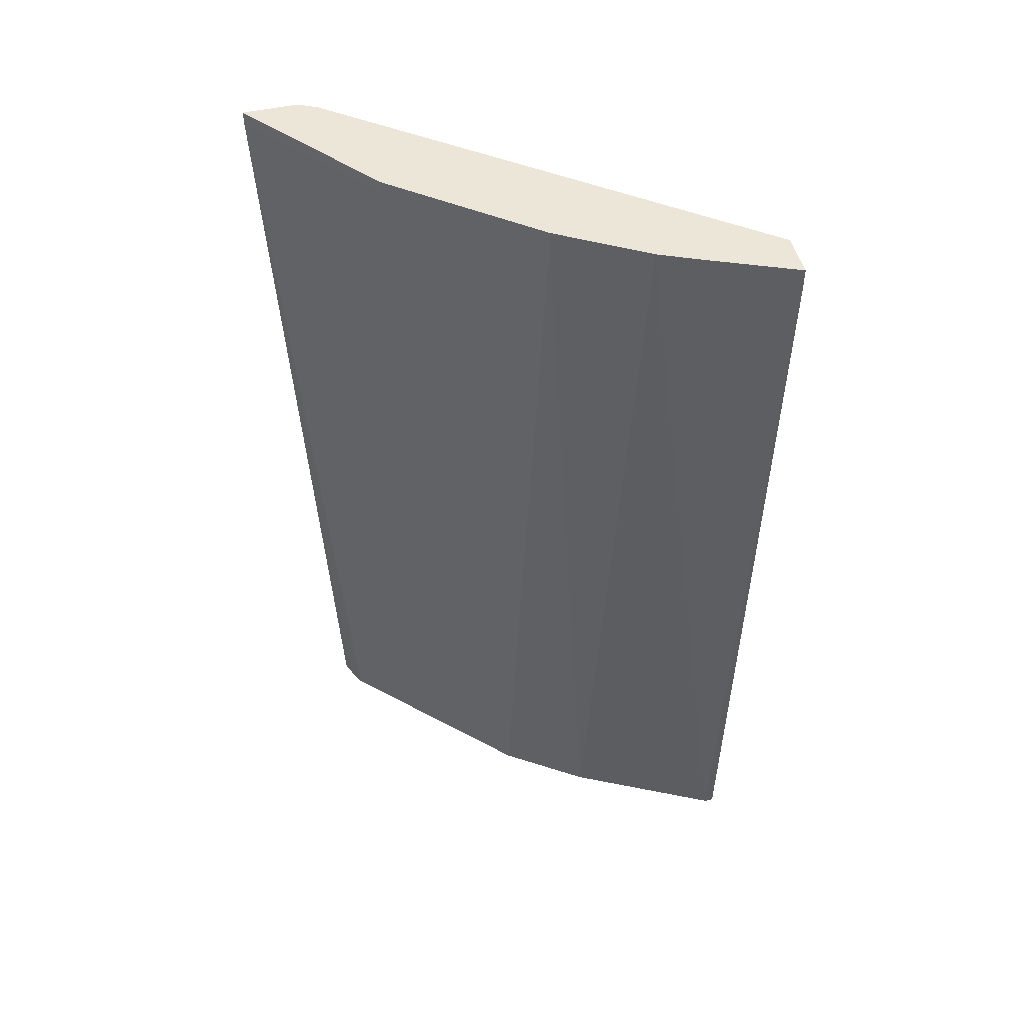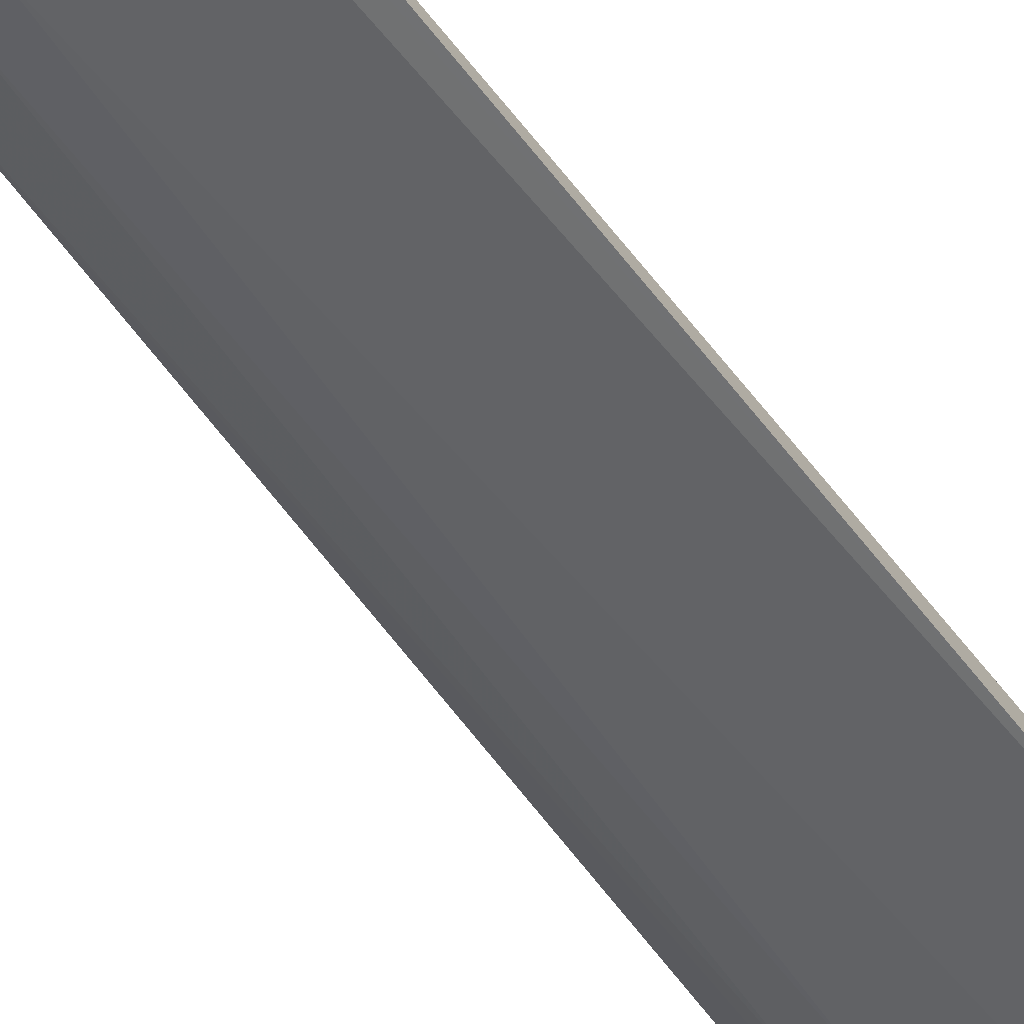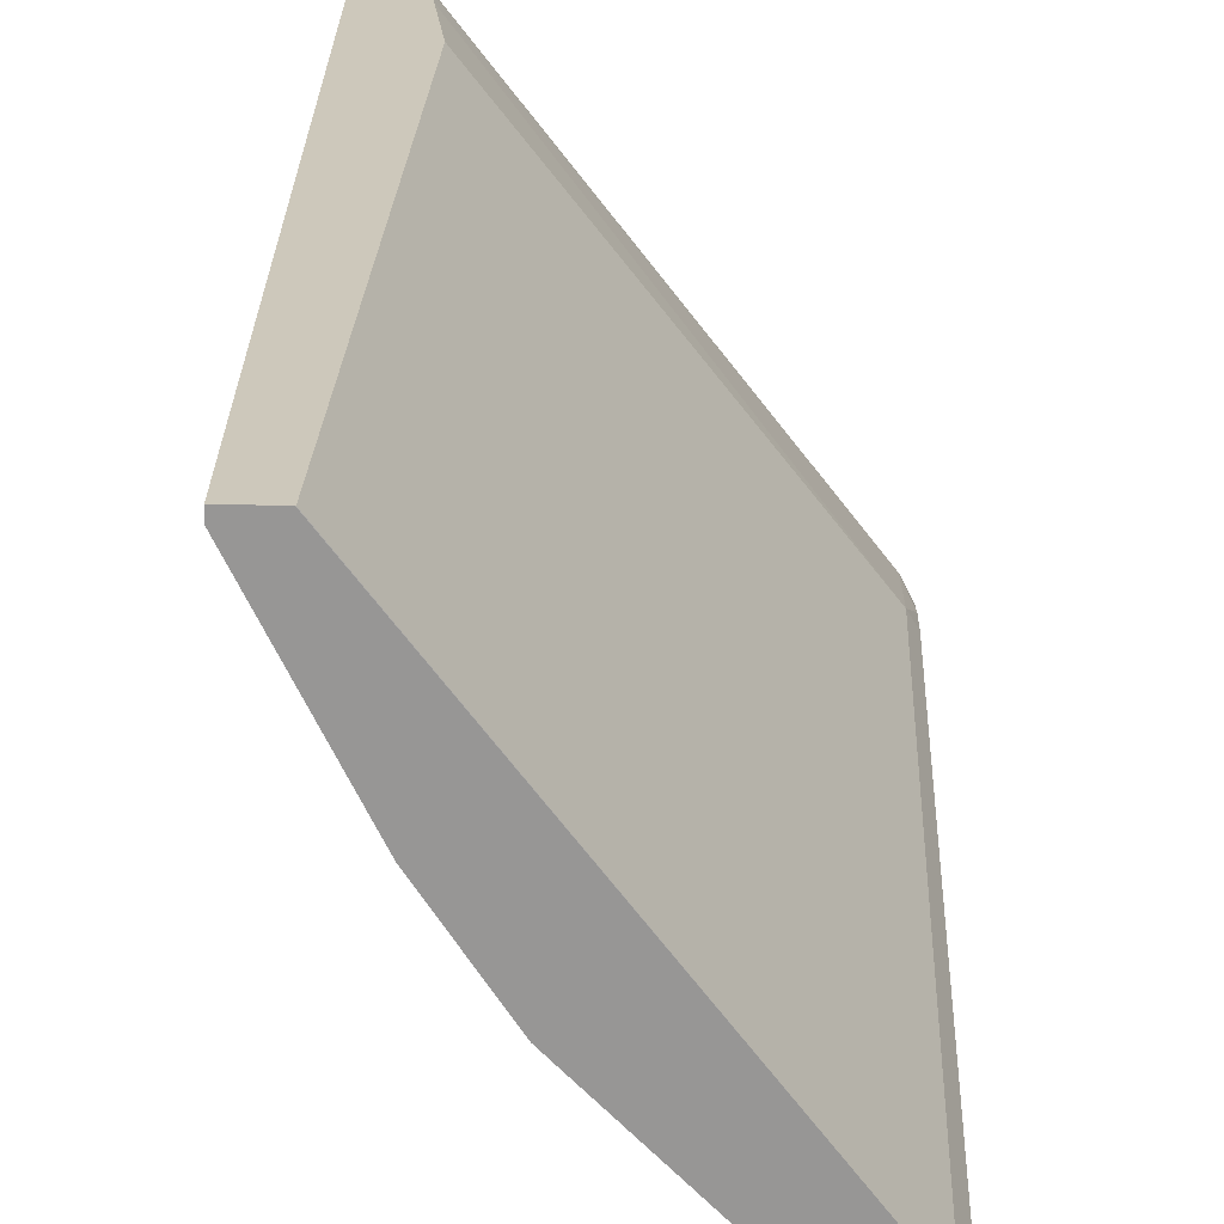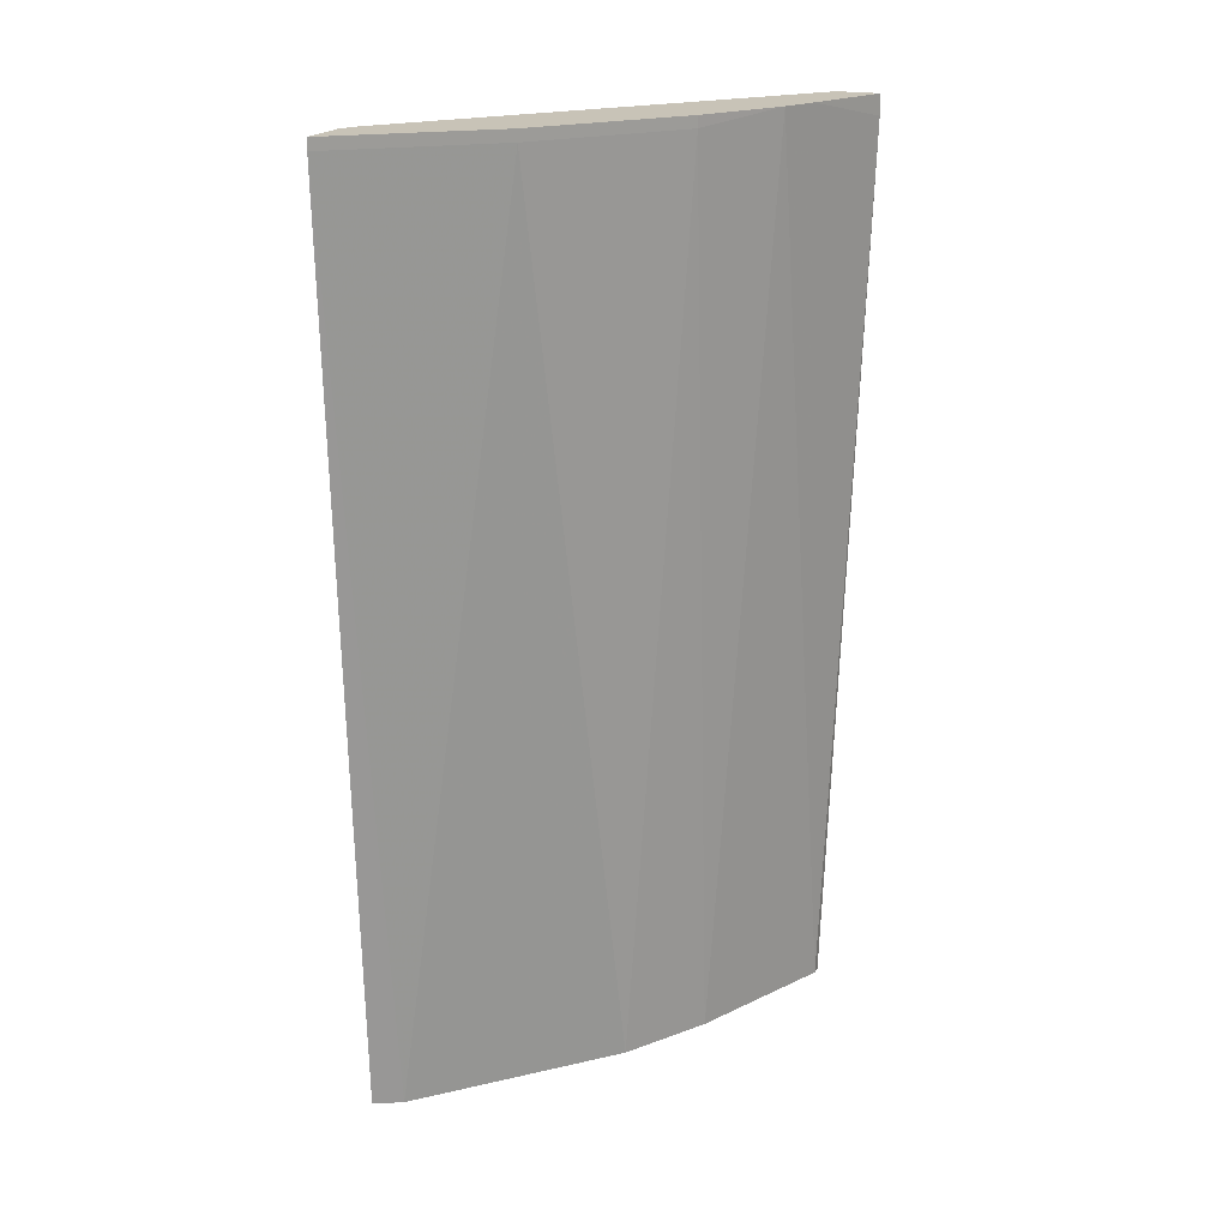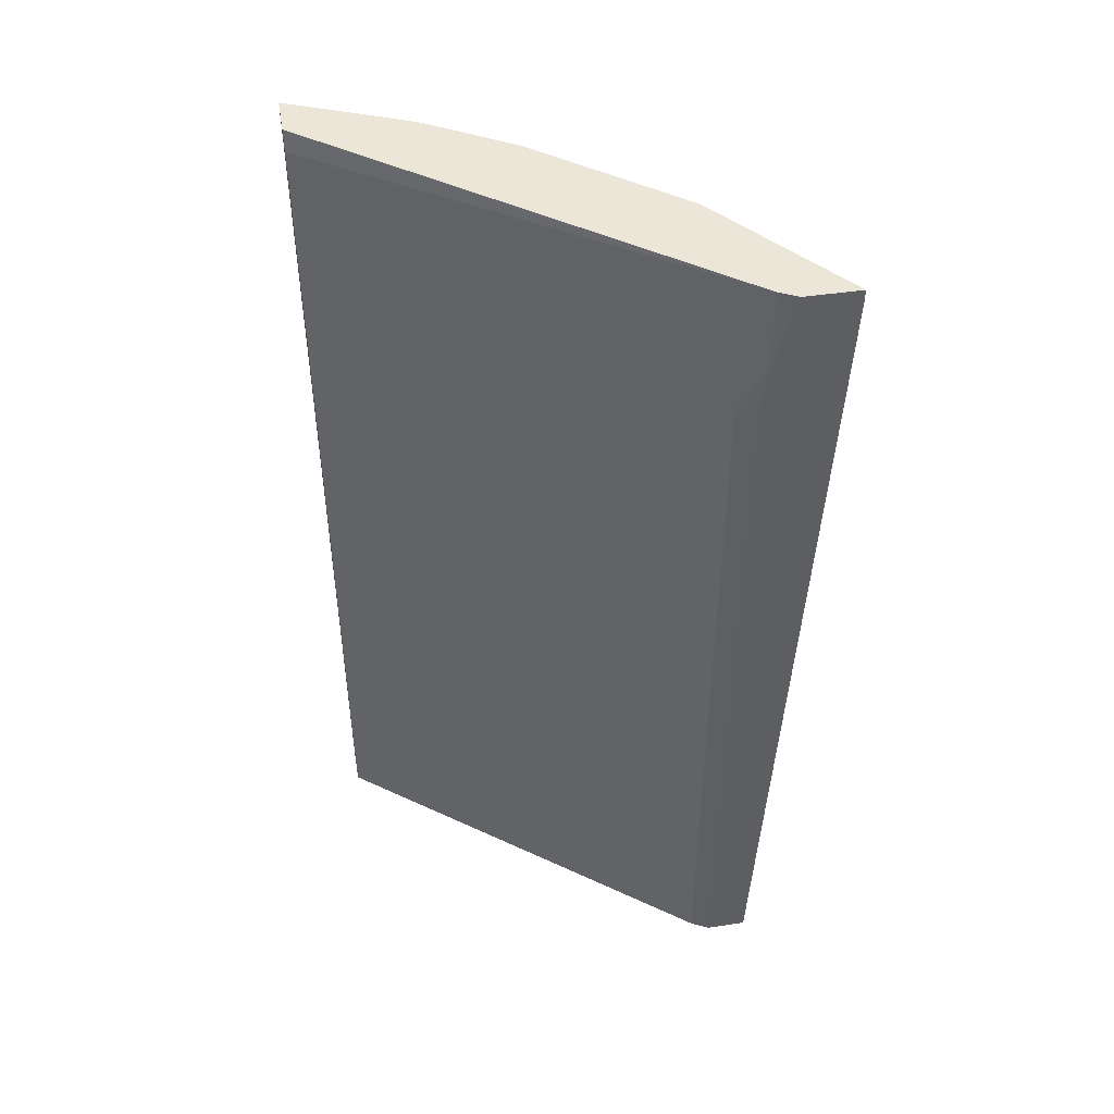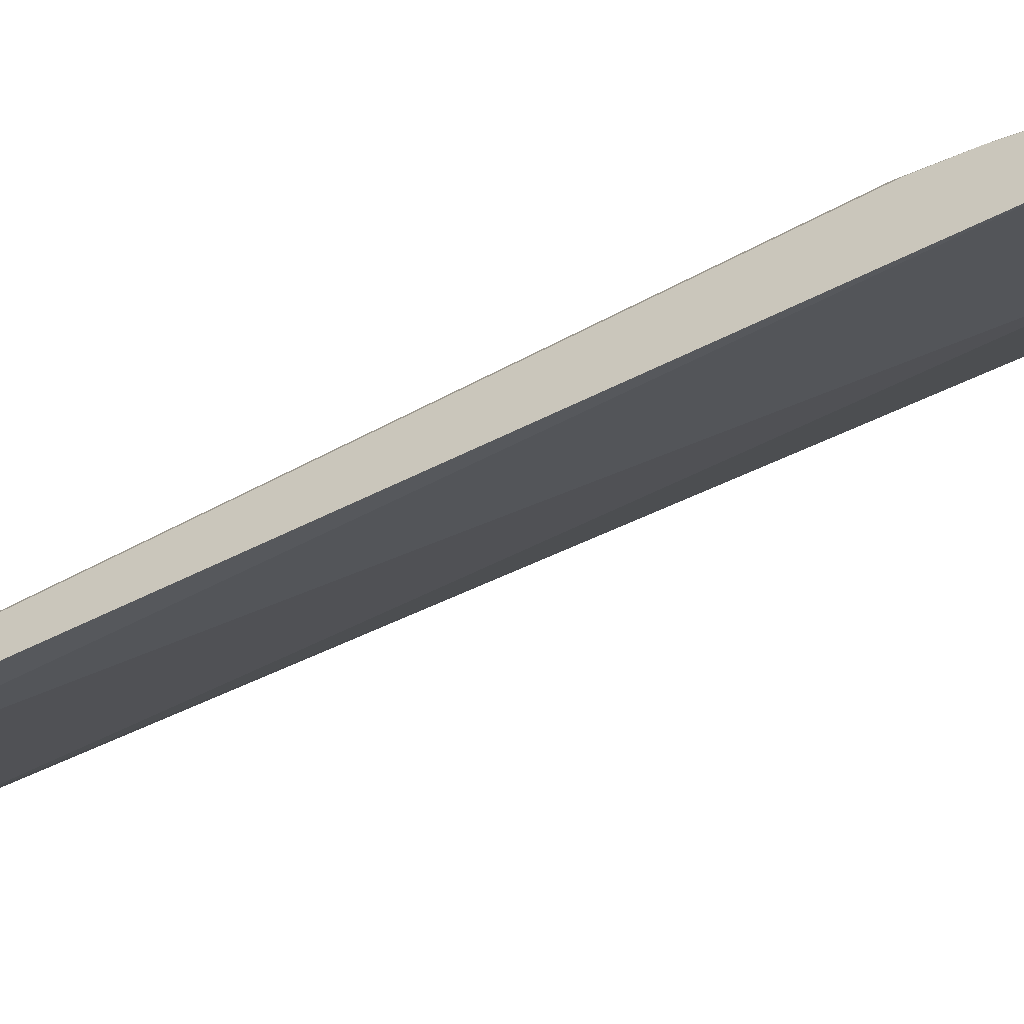
<metadata>
{"format":"obj","ext":"obj","renderer":"f3d","projection":"perspective","resolution":1024,"background":"white","views":[{"elev":48.8,"azim":-103.9,"up":"+Y"},{"elev":-74.9,"azim":40.3,"up":"+Z"},{"elev":21.8,"azim":2.2,"up":"+Z"},{"elev":19.8,"azim":-158.2,"up":"+Y"},{"elev":46.5,"azim":80.3,"up":"+Y"},{"elev":-54.8,"azim":119.8,"up":"+Z"}]}
</metadata>
<code>
v -0.5172 0.2076 -0.2169
v -0.3437 0.2076 -0.4389
v -0.542 0.2076 -0.2169
v -0.5142 0.1956 -0.2169
v -0.3383 0.1902 -0.4443
v -0.3383 0.2076 -0.4496
v -0.5103 0.1719 -0.2169
v -0.3437 0.1322 -0.4231
v -0.3383 0.1652 -0.4377
v -0.5202 0.2076 -0.2684
v -0.542 0.1956 -0.2169
v -0.3383 0.2076 -0.4813
v -0.5023 0.1163 -0.2169
v -0.3383 0.1376 -0.4337
v -0.3437 -0.3273 -0.4231
v -0.5111 0.2076 -0.289
v -0.5235 -0.3273 -0.2221
v -0.5235 -0.3273 -0.2169
v -0.3385 0.2076 -0.4812
v -0.3383 0.201 -0.4813
v -0.5023 -0.3272 -0.2169
v -0.3383 -0.3273 -0.4337
v -0.5026 -0.3273 -0.2169
v -0.4812 0.2076 -0.3385
v -0.4812 0.2009 -0.3385
v -0.4812 -0.3273 -0.3067
v -0.4178 0.2076 -0.4177
v -0.3385 0.2009 -0.4812
v -0.3383 -0.3273 -0.4575
v -0.3431 -0.3273 -0.4551
v -0.3543 -0.3273 -0.4495
v -0.4178 0.2009 -0.4177
v -0.4495 -0.3273 -0.3543
v -0.3861 -0.3273 -0.4177
v -0.4336 -0.3273 -0.3701
f 15 31 30
f 15 34 31
f 15 35 34
f 15 33 35
f 15 26 33
f 15 23 18
f 15 18 17
f 15 21 23
f 12 28 19
f 12 20 28
f 10 17 11
f 15 30 29
f 11 17 18
f 15 17 26
f 15 29 22
f 24 27 32
f 16 25 26
f 10 16 17
f 32 35 33
f 32 34 35
f 31 34 32
f 28 31 32
f 25 33 26
f 16 24 25
f 25 32 33
f 20 31 28
f 20 30 31
f 20 29 30
f 19 32 27
f 19 28 32
f 16 26 17
f 24 32 25
f 8 22 14
f 1 16 10
f 8 21 15
f 8 15 22
f 1 2 6
f 1 6 12
f 1 12 19
f 1 27 24
f 1 24 16
f 1 10 3
f 1 3 11
f 1 11 18
f 1 18 23
f 1 23 21
f 1 21 13
f 1 13 7
f 1 7 4
f 1 4 2
f 1 19 27
f 2 4 7
f 8 13 21
f 2 5 6
f 8 14 9
f 5 12 6
f 5 20 12
f 5 29 20
f 7 13 8
f 5 14 22
f 5 9 14
f 2 7 8
f 3 10 11
f 2 9 5
f 5 22 29
f 2 8 9

</code>
